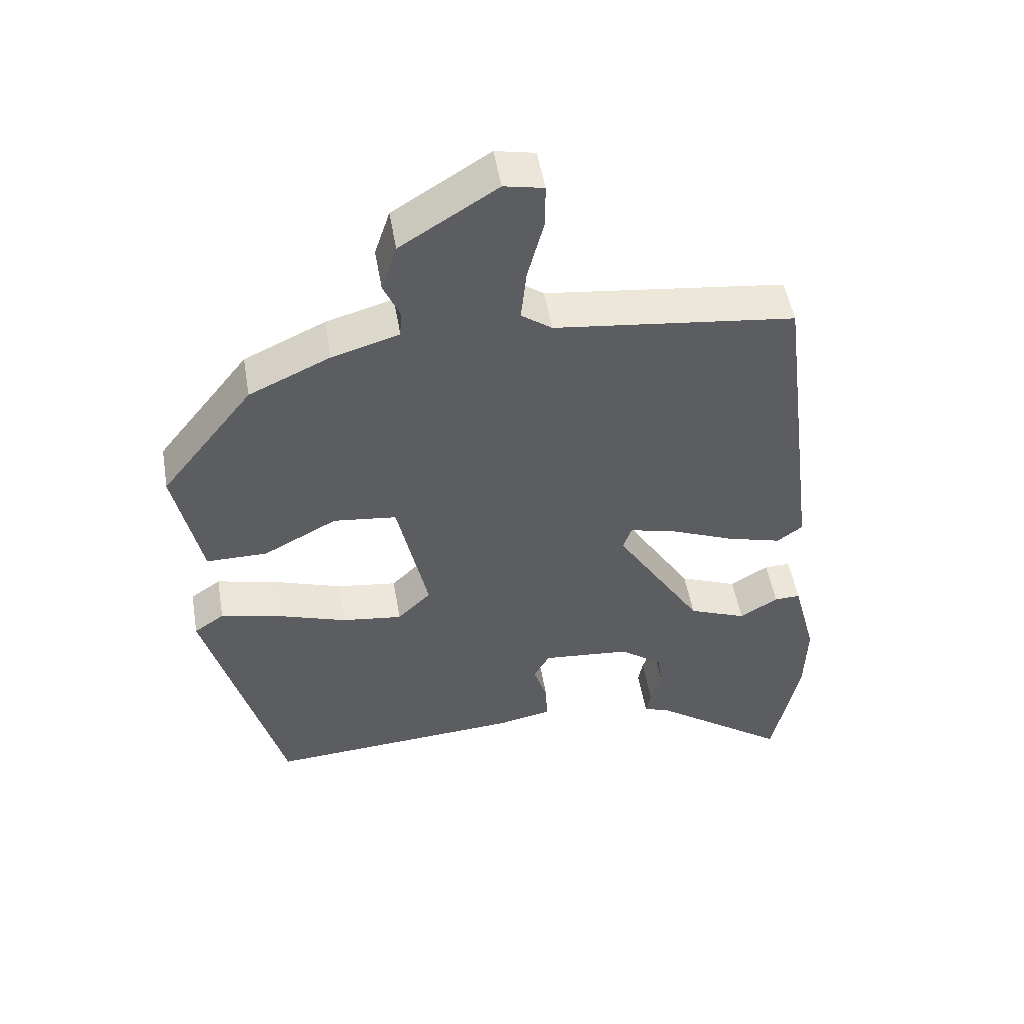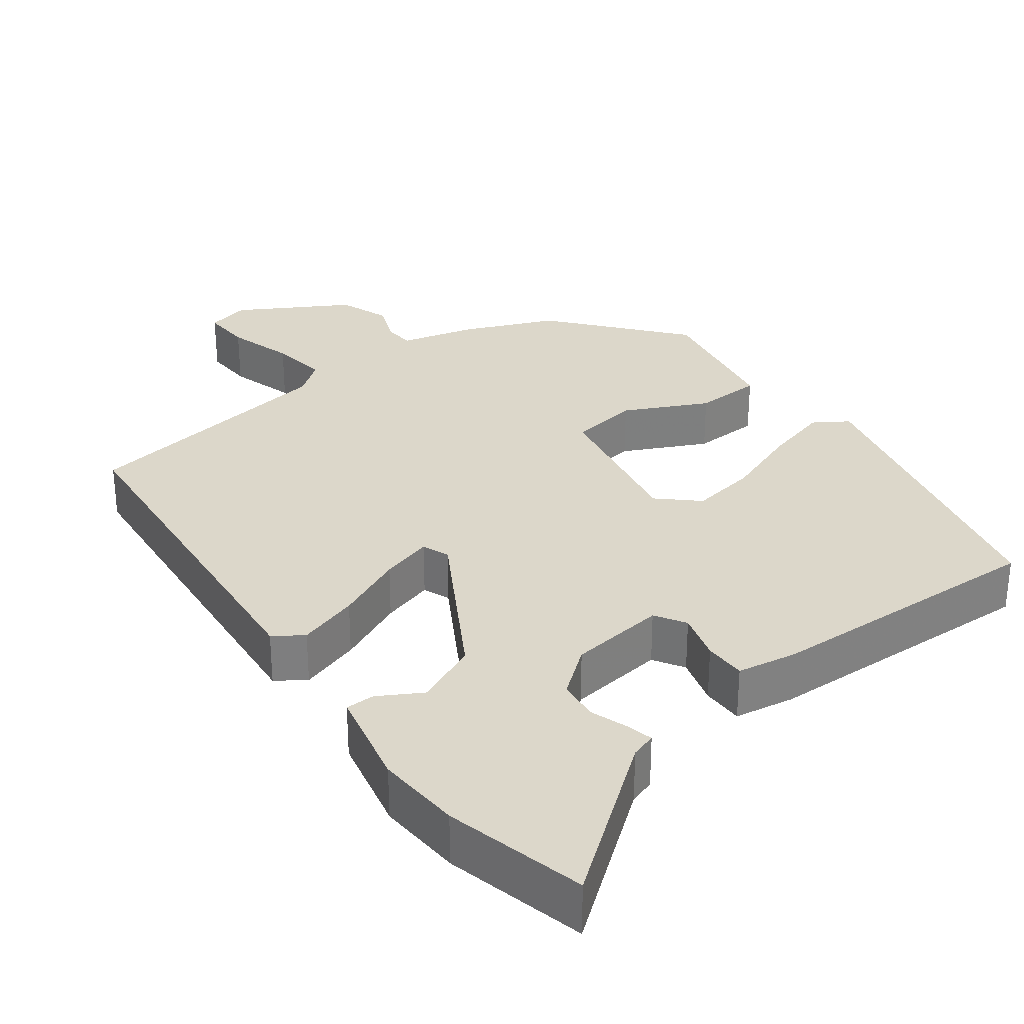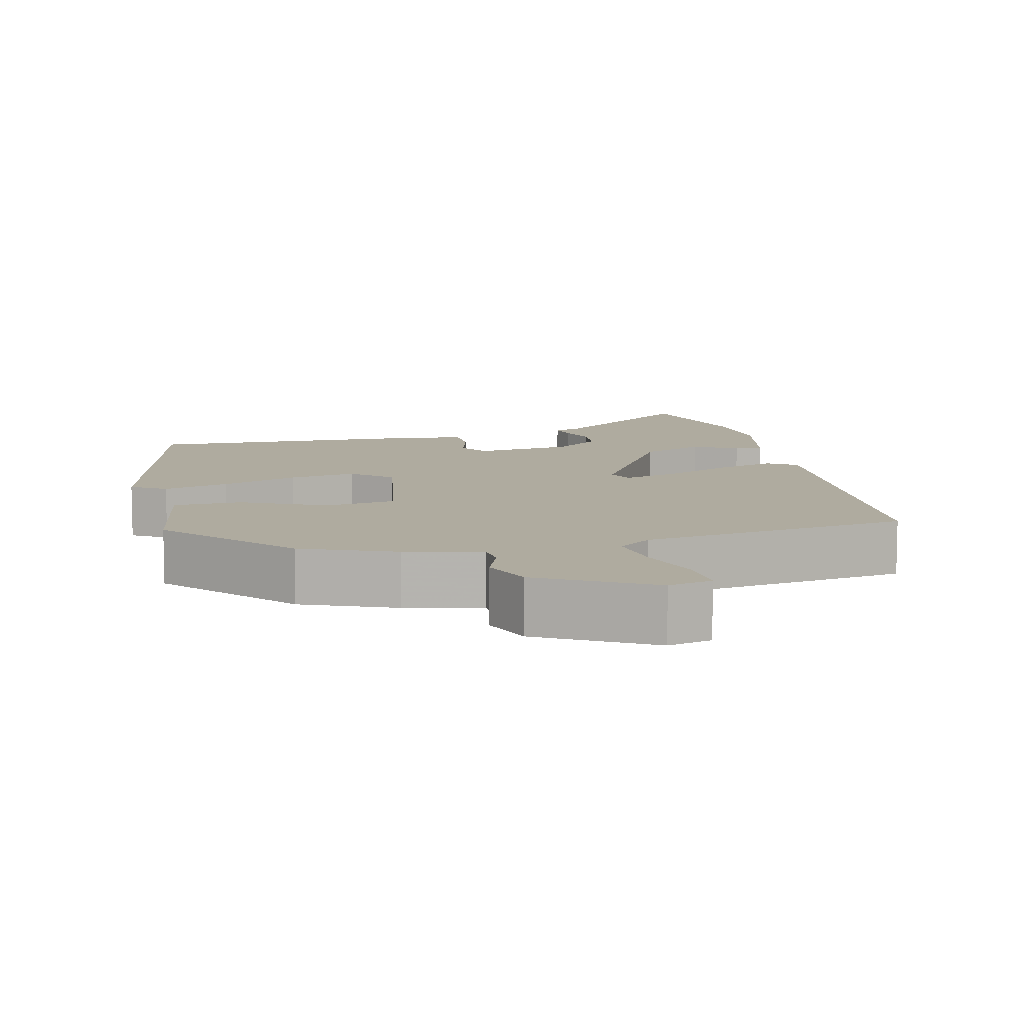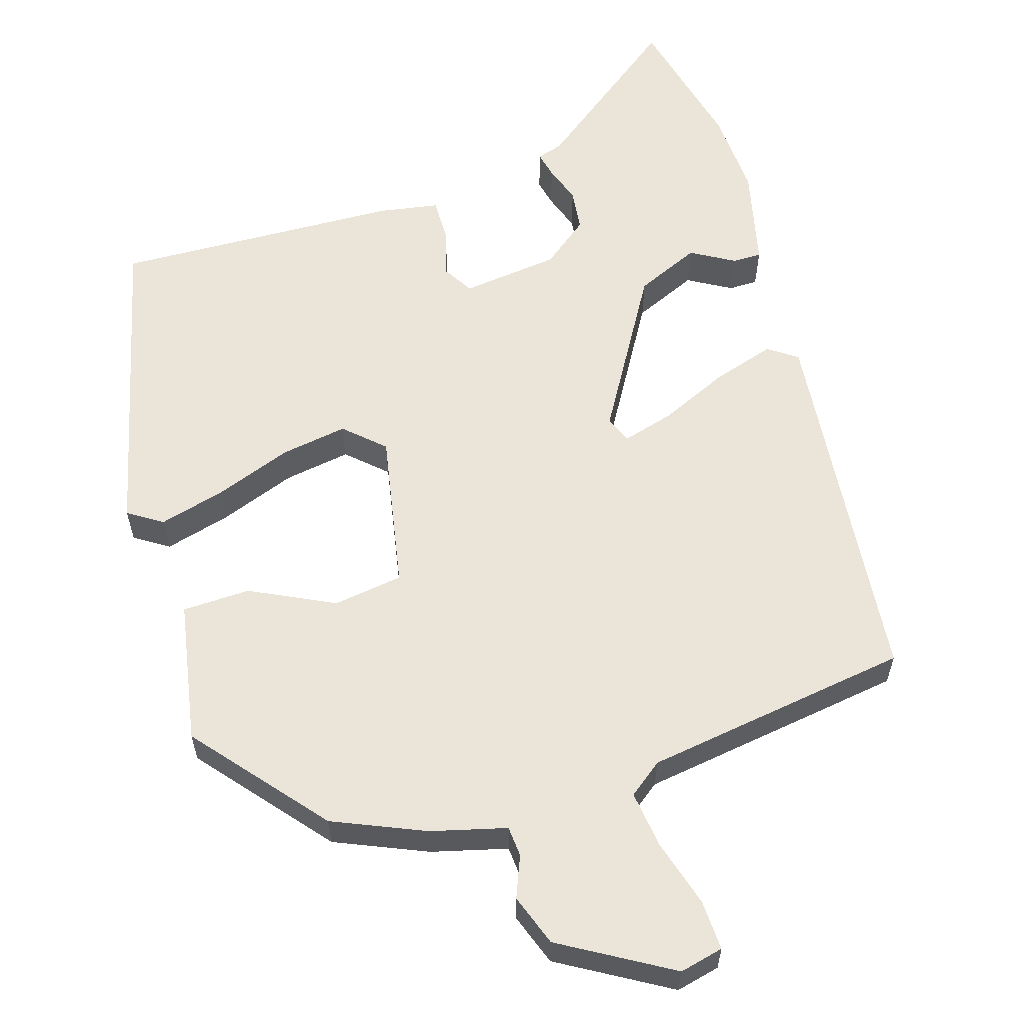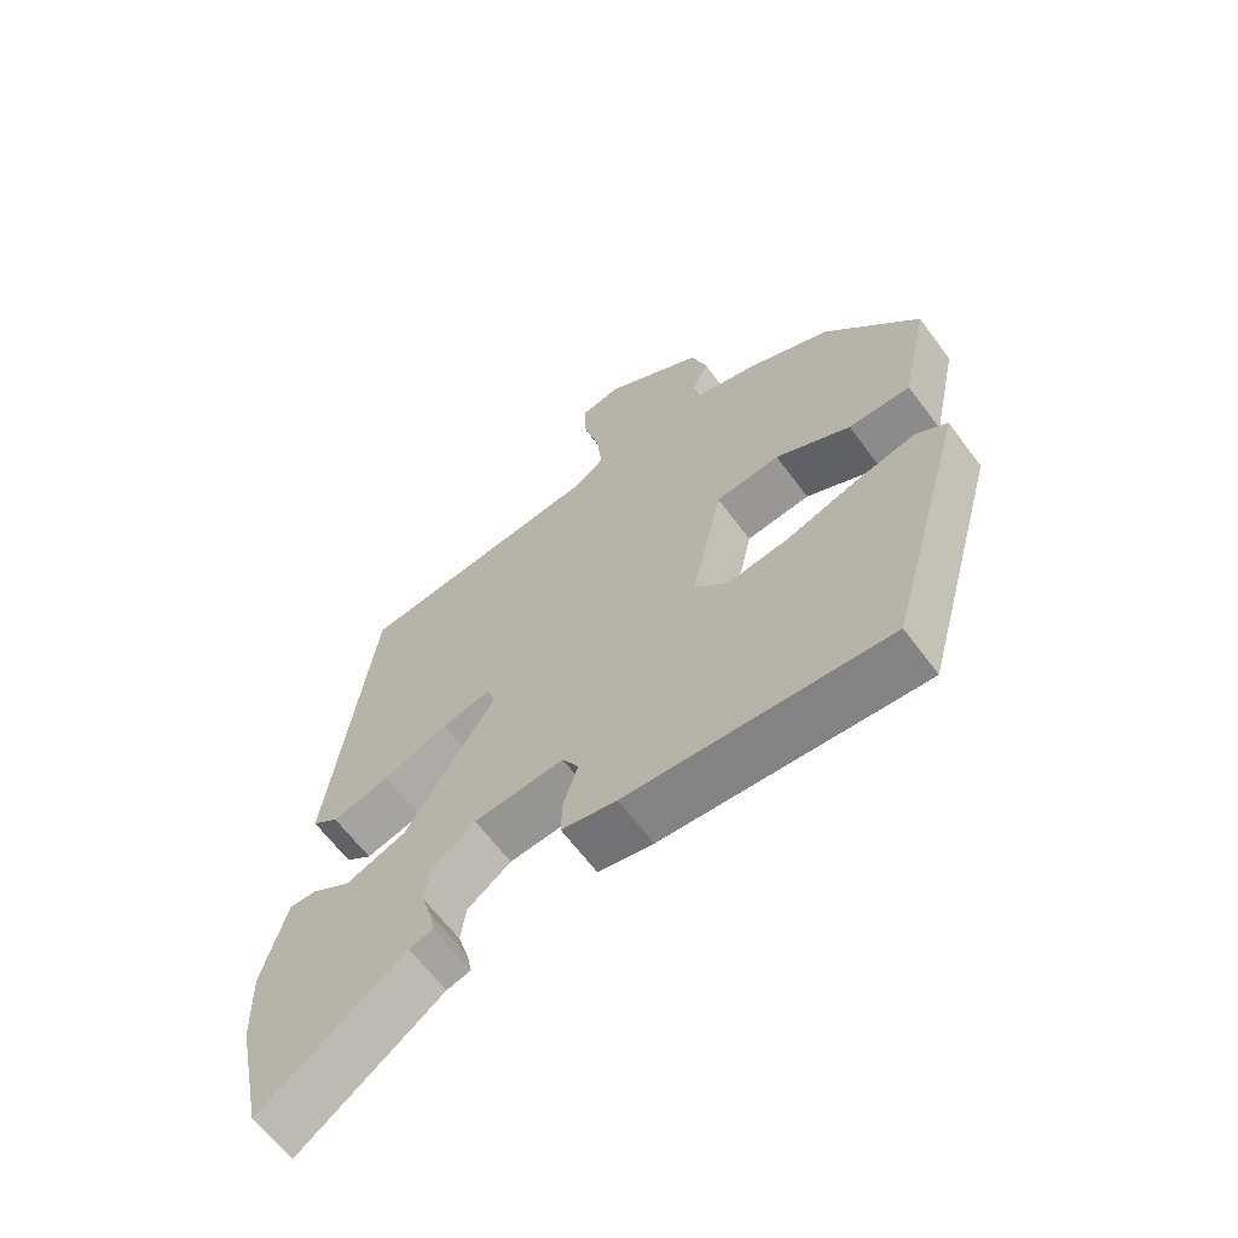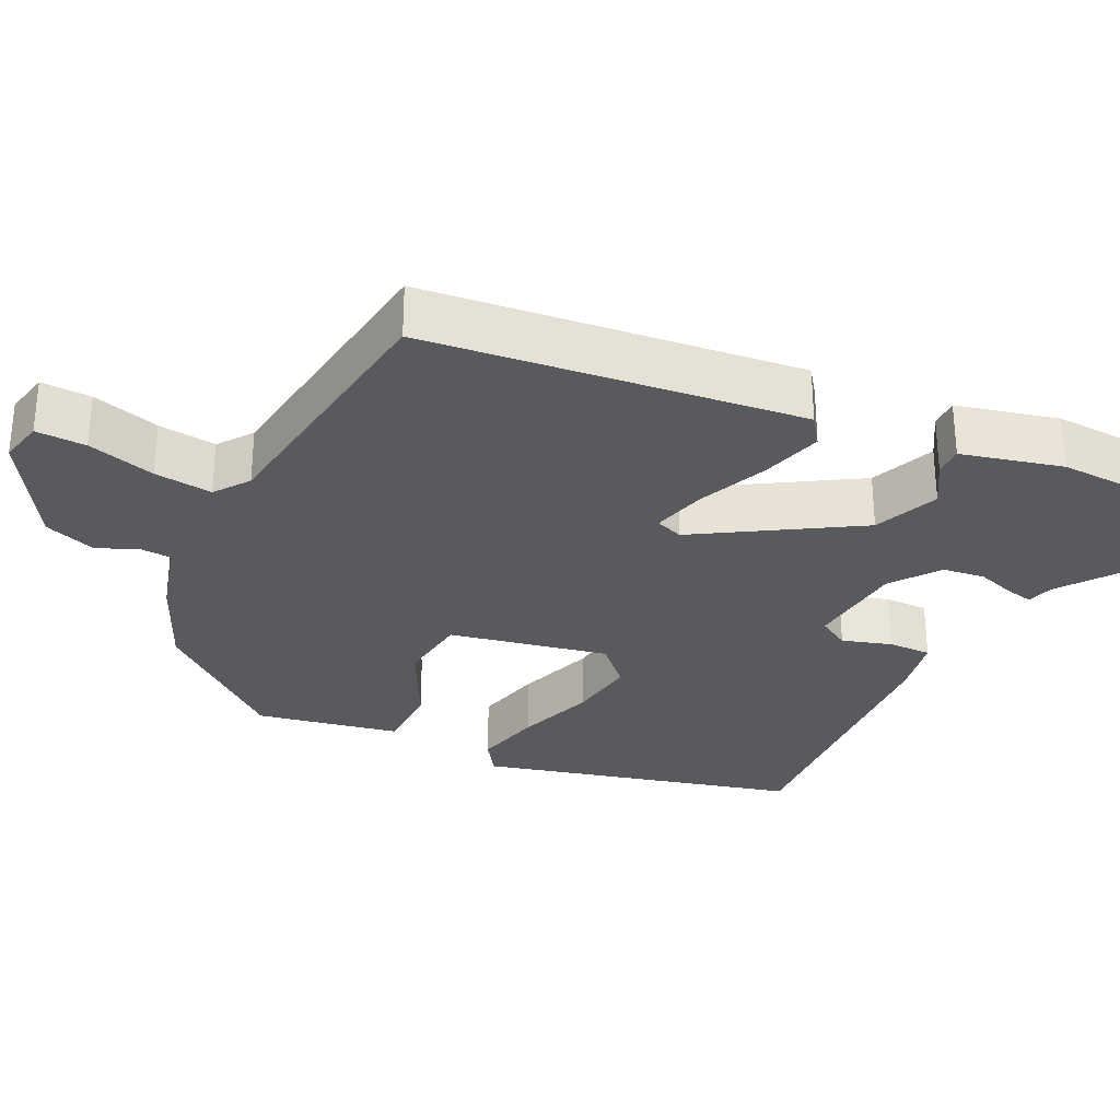
<metadata>
{"format":"obj","ext":"obj","renderer":"f3d","projection":"perspective","resolution":1024,"background":"white","views":[{"elev":51.0,"azim":-9.7,"up":"+Z"},{"elev":30.8,"azim":141.4,"up":"+Y"},{"elev":9.6,"azim":-15.6,"up":"+Y"},{"elev":59.6,"azim":-18.7,"up":"+Y"},{"elev":-63.8,"azim":-143.4,"up":"+Z"},{"elev":-30.7,"azim":63.3,"up":"+Y"}]}
</metadata>
<code>
v 0.509 0.07 -0.458
v 0.469 0.07 -0.65
v 0.261 0.07 -0.5
v 0.226 0.07 -0.49
v 0.233 0.07 -0.454
v 0.249 0.07 -0.403
v 0.241 0.07 -0.347
v 0.177 0.07 -0.3
v 0.046 0.07 -0.288
v 0.022 0.07 -0.33
v 0.043 0.07 -0.395
v 0.045 0.07 -0.452
v -0.035 0.07 -0.468
v -0.417 0.07 -0.493
v -0.532 0.07 -0.075
v -0.487 0.07 -0.044
v -0.398 0.07 -0.065
v -0.294 0.07 -0.1
v -0.204 0.07 -0.112
v -0.154 0.07 -0.063
v -0.2 0.07 0.147
v -0.294 0.07 0.158
v -0.404 0.07 0.1
v -0.495 0.07 0.1
v -0.535 0.07 0.289
v -0.397 0.07 0.465
v -0.276 0.07 0.521
v -0.176 0.07 0.55
v -0.174 0.07 0.591
v -0.198 0.07 0.646
v -0.175 0.07 0.716
v -0.031 0.07 0.806
v 0.028 0.07 0.794
v 0.027 0.07 0.727
v 0.003 0.07 0.636
v -0.005 0.07 0.558
v 0.041 0.07 0.525
v 0.4 0.07 0.482
v 0.463 0.07 -0.017
v 0.425 0.07 -0.045
v 0.342 0.07 -0.022
v 0.248 0.07 0.017
v 0.177 0.07 0.035
v 0.164 0.07 -0.002
v 0.294 0.07 -0.209
v 0.381 0.07 -0.244
v 0.438 0.07 -0.209
v 0.477 0.07 -0.208
v 0.512 0.07 -0.342
v 0.509 0 -0.458
v 0.469 0 -0.65
v 0.261 0 -0.5
v 0.226 0 -0.49
v 0.233 0 -0.454
v 0.249 0 -0.403
v 0.241 0 -0.347
v 0.177 0 -0.3
v 0.046 0 -0.288
v 0.022 0 -0.33
v 0.043 0 -0.395
v 0.045 0 -0.452
v -0.035 0 -0.468
v -0.417 0 -0.493
v -0.532 0 -0.075
v -0.487 0 -0.044
v -0.398 0 -0.065
v -0.294 0 -0.1
v -0.204 0 -0.112
v -0.154 0 -0.063
v -0.2 0 0.147
v -0.294 0 0.158
v -0.404 0 0.1
v -0.495 0 0.1
v -0.535 0 0.289
v -0.397 0 0.465
v -0.276 0 0.521
v -0.176 0 0.55
v -0.174 0 0.591
v -0.198 0 0.646
v -0.175 0 0.716
v -0.031 0 0.806
v 0.028 0 0.794
v 0.027 0 0.727
v 0.003 0 0.636
v -0.005 0 0.558
v 0.041 0 0.525
v 0.4 0 0.482
v 0.463 0 -0.017
v 0.425 0 -0.045
v 0.342 0 -0.022
v 0.248 0 0.017
v 0.177 0 0.035
v 0.164 0 -0.002
v 0.294 0 -0.209
v 0.381 0 -0.244
v 0.438 0 -0.209
v 0.477 0 -0.208
v 0.512 0 -0.342
f 46 47 48 49
f 45 46 49 1
f 39 40 41 42
f 37 38 39 42
f 36 37 42 43
f 32 33 34 35
f 32 35 36
f 29 30 31 32
f 28 29 32 36
f 22 23 24 25
f 21 22 25 26
f 15 16 17 18
f 15 18 19
f 14 15 19
f 13 14 19 20
f 10 11 12 13
f 3 4 5 6
f 1 2 3 6
f 45 1 6 7
f 44 45 7 8
f 28 36 43 44
f 28 44 8 9
f 21 26 27 28
f 21 28 9 10
f 10 13 20 21
f 98 97 96 95
f 50 98 95 94
f 91 90 89 88
f 91 88 87 86
f 92 91 86 85
f 84 83 82 81
f 85 84 81
f 81 80 79 78
f 85 81 78 77
f 74 73 72 71
f 75 74 71 70
f 67 66 65 64
f 68 67 64
f 68 64 63
f 69 68 63 62
f 62 61 60 59
f 55 54 53 52
f 55 52 51 50
f 56 55 50 94
f 57 56 94 93
f 93 92 85 77
f 58 57 93 77
f 77 76 75 70
f 59 58 77 70
f 70 69 62 59
f 1 50 51 2
f 2 51 52 3
f 3 52 53 4
f 4 53 54 5
f 5 54 55 6
f 6 55 56 7
f 7 56 57 8
f 8 57 58 9
f 9 58 59 10
f 10 59 60 11
f 11 60 61 12
f 12 61 62 13
f 13 62 63 14
f 14 63 64 15
f 15 64 65 16
f 16 65 66 17
f 17 66 67 18
f 18 67 68 19
f 19 68 69 20
f 20 69 70 21
f 21 70 71 22
f 22 71 72 23
f 23 72 73 24
f 24 73 74 25
f 25 74 75 26
f 26 75 76 27
f 27 76 77 28
f 28 77 78 29
f 29 78 79 30
f 30 79 80 31
f 31 80 81 32
f 32 81 82 33
f 33 82 83 34
f 34 83 84 35
f 35 84 85 36
f 36 85 86 37
f 37 86 87 38
f 38 87 88 39
f 39 88 89 40
f 40 89 90 41
f 41 90 91 42
f 42 91 92 43
f 43 92 93 44
f 44 93 94 45
f 45 94 95 46
f 46 95 96 47
f 47 96 97 48
f 48 97 98 49
f 49 98 50 1

</code>
